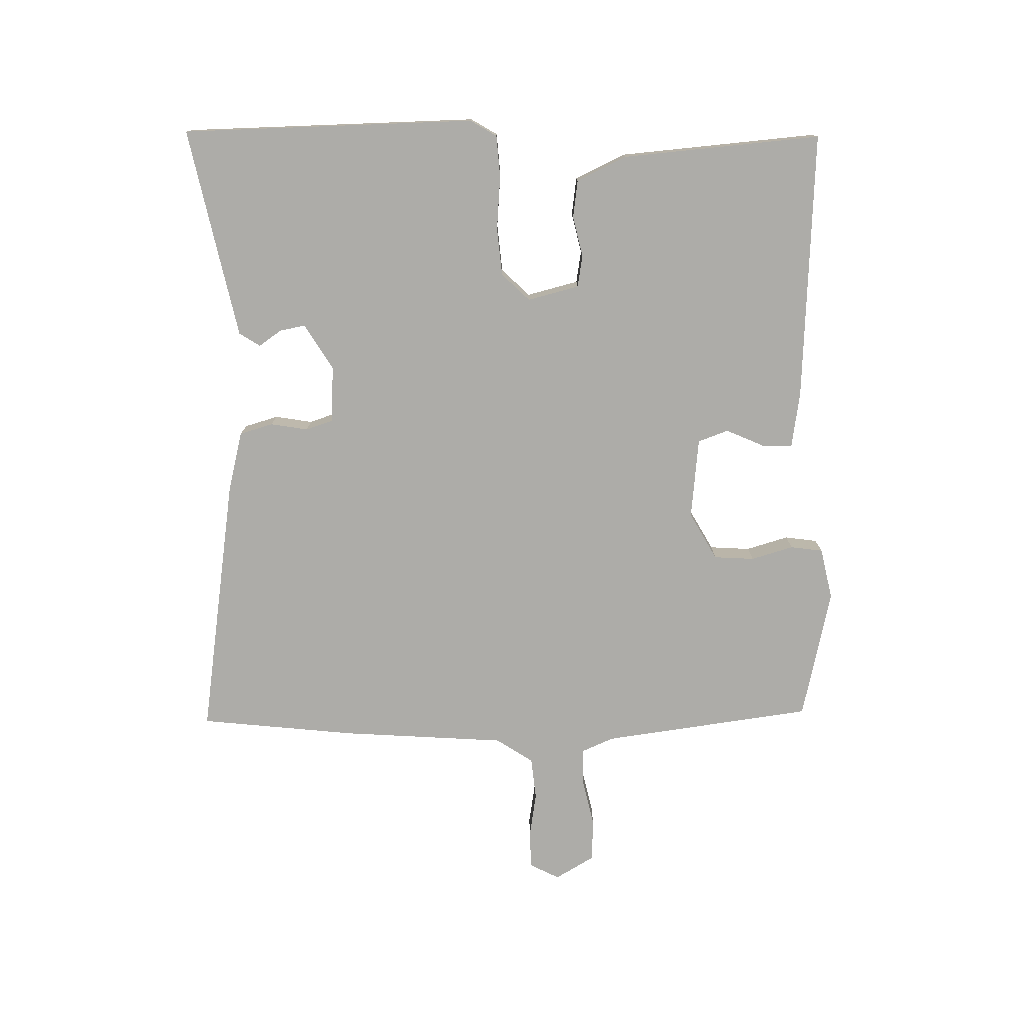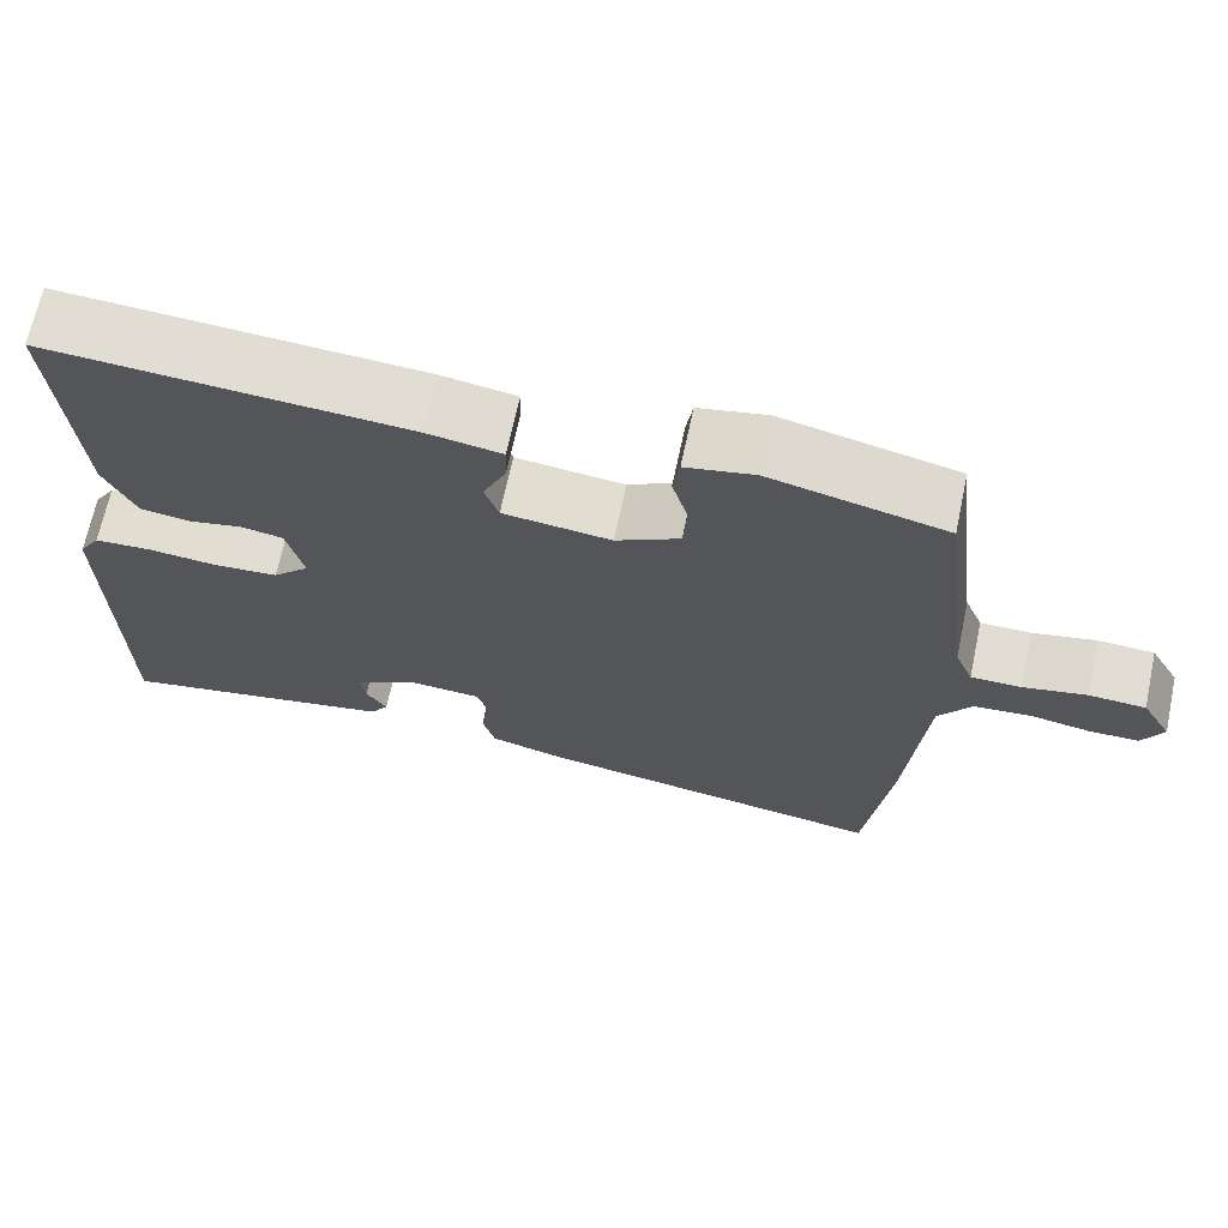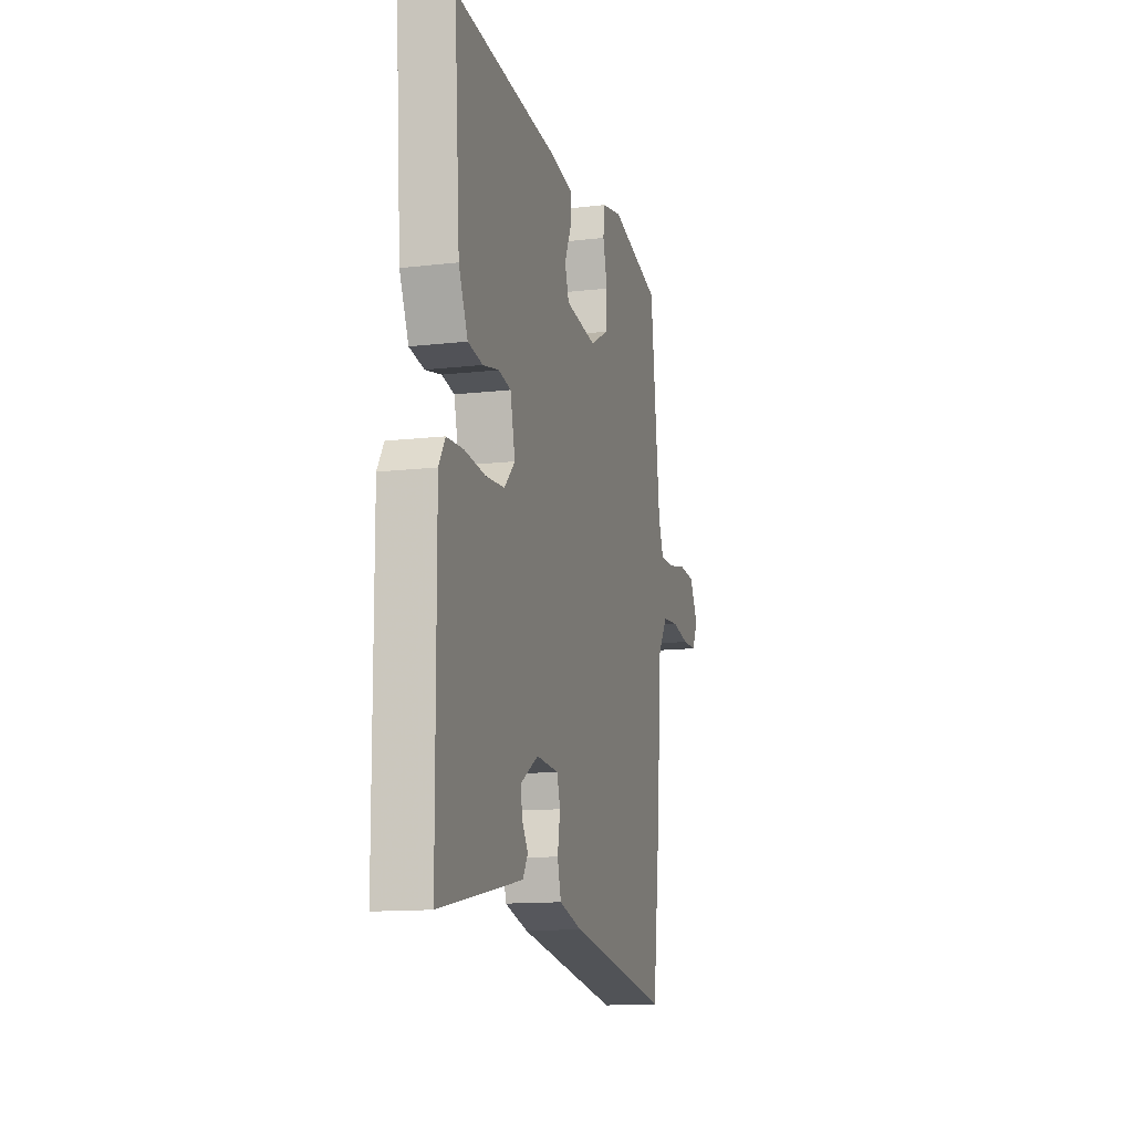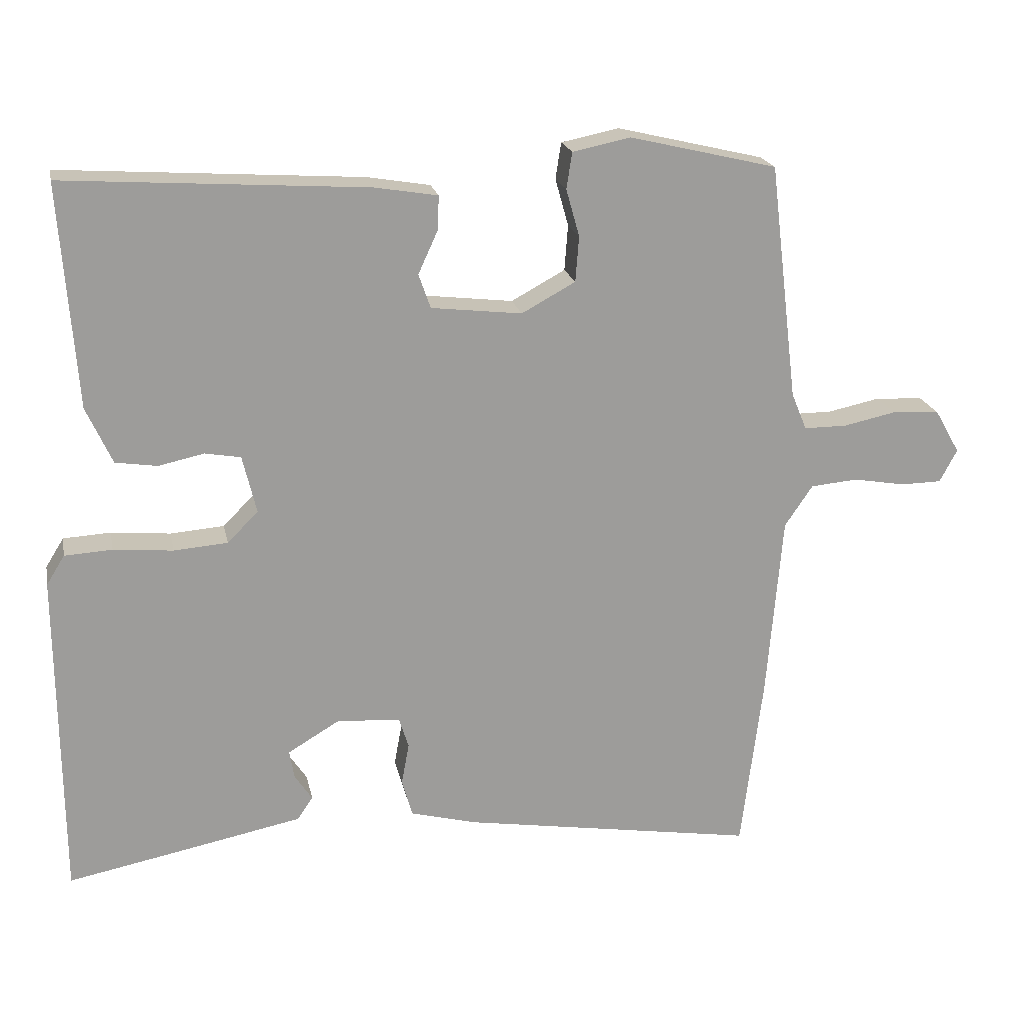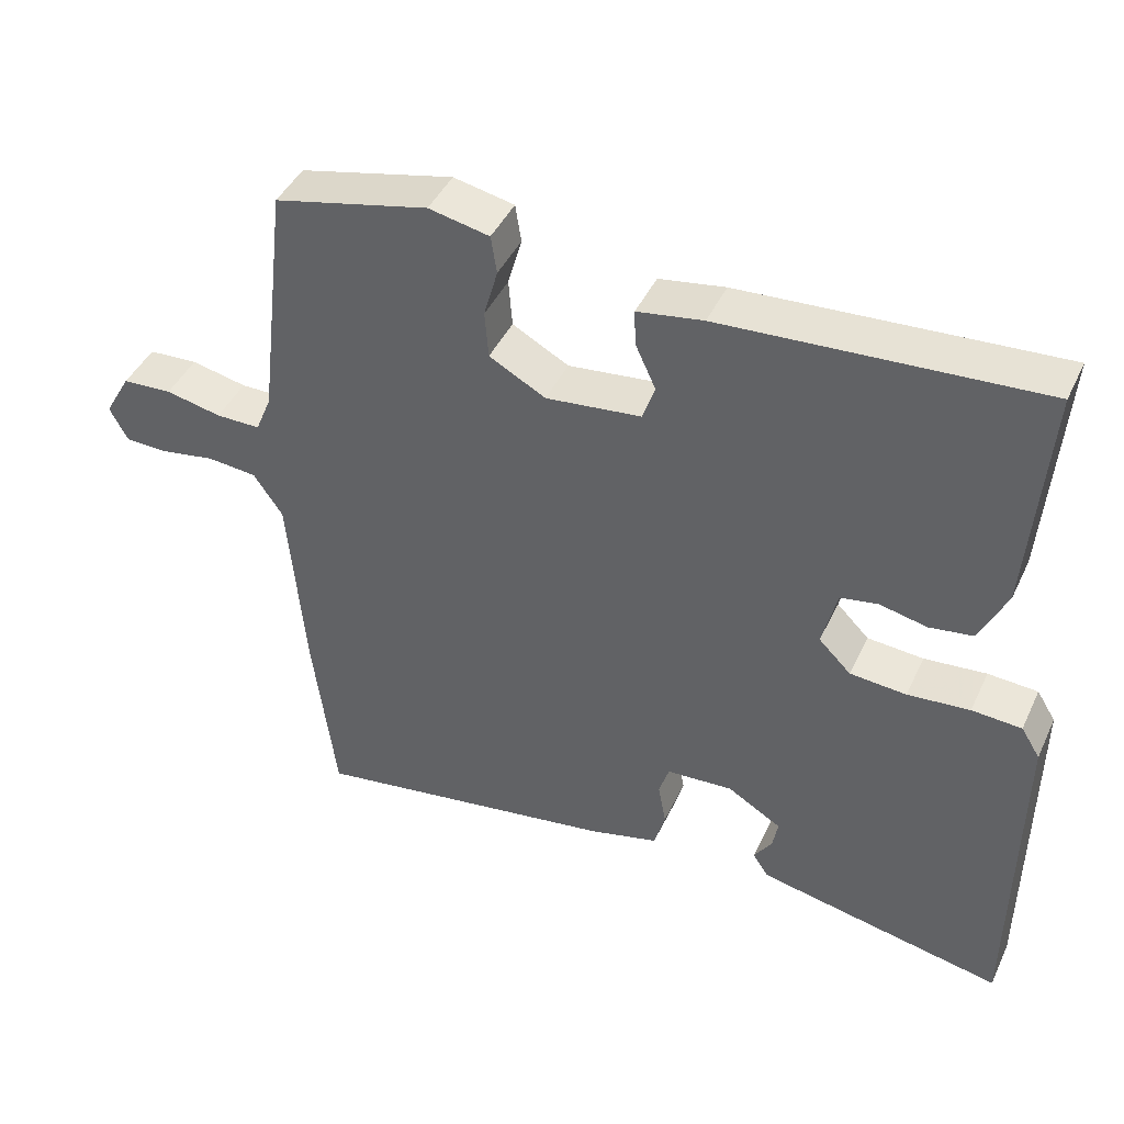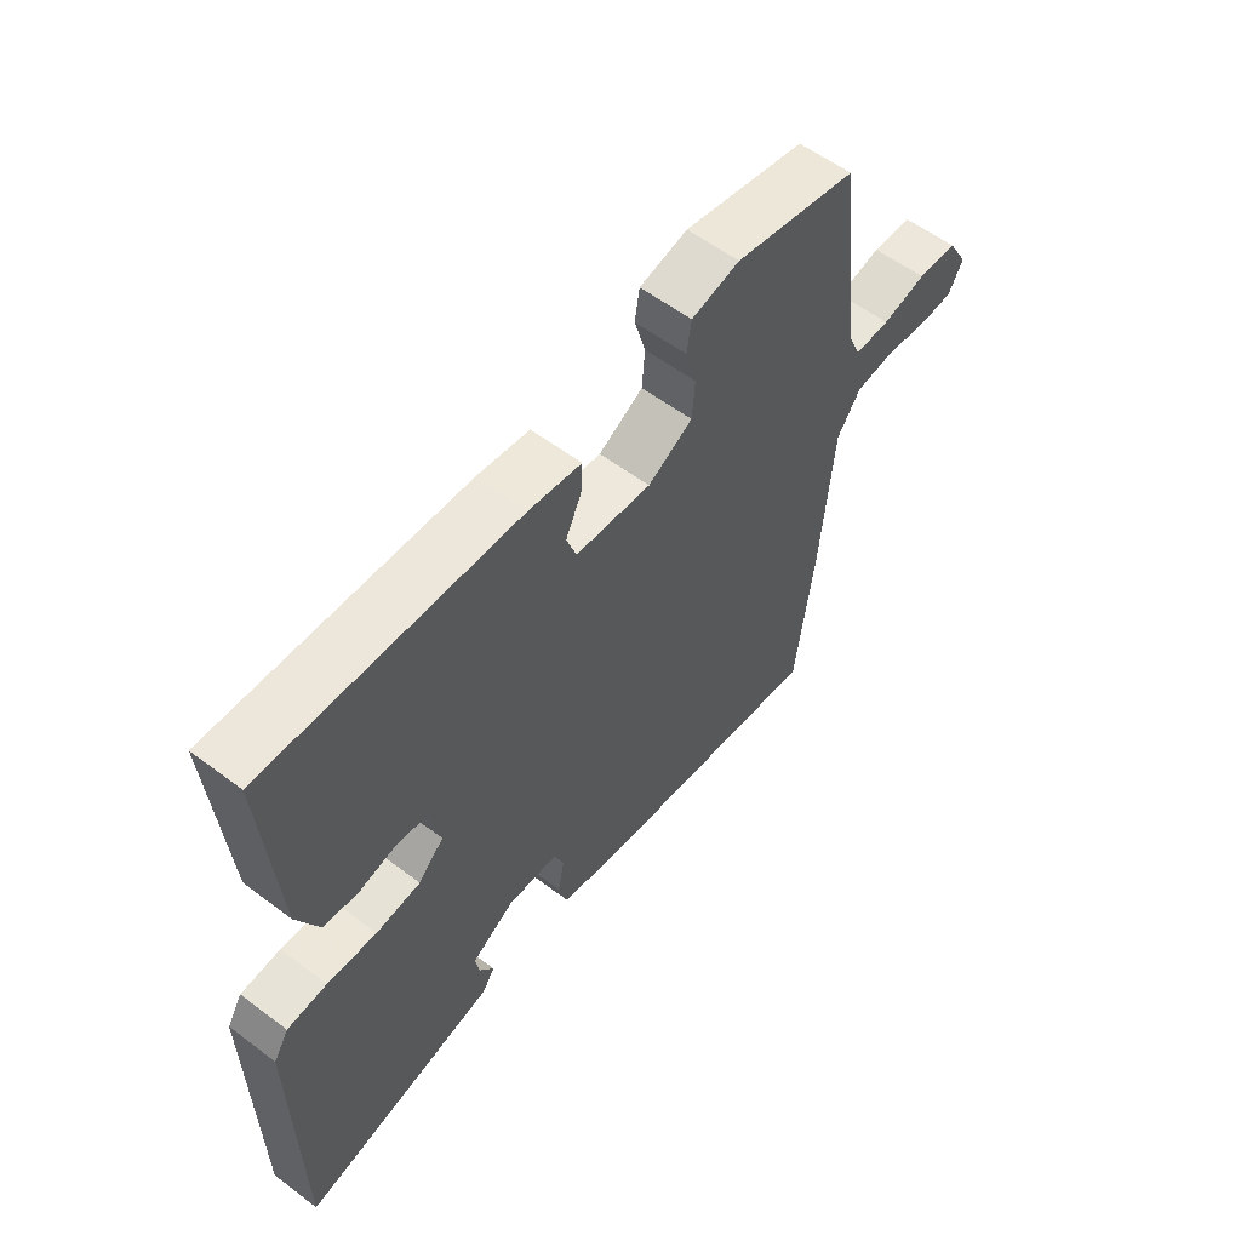
<metadata>
{"format":"obj","ext":"obj","renderer":"f3d","projection":"perspective","resolution":1024,"background":"white","views":[{"elev":-76.7,"azim":-88.2,"up":"+Y"},{"elev":68.2,"azim":12.0,"up":"+Z"},{"elev":-13.3,"azim":-75.3,"up":"+Z"},{"elev":20.1,"azim":-11.5,"up":"+Z"},{"elev":43.7,"azim":-155.9,"up":"+Z"},{"elev":58.0,"azim":-52.1,"up":"+Z"}]}
</metadata>
<code>
v 0.521 0.07 -0.331
v 0.49 0.07 -0.582
v 0.067 0.07 -0.514
v -0.028 0.07 -0.489
v -0.043 0.07 -0.435
v -0.032 0.07 -0.375
v -0.046 0.07 -0.331
v -0.137 0.07 -0.325
v -0.211 0.07 -0.369
v -0.204 0.07 -0.41
v -0.179 0.07 -0.447
v -0.201 0.07 -0.48
v -0.336 0.07 -0.507
v -0.54 0.07 -0.547
v -0.543 0.07 -0.075
v -0.517 0.07 -0.033
v -0.449 0.07 -0.029
v -0.364 0.07 -0.037
v -0.287 0.07 -0.031
v -0.243 0.07 0.013
v -0.263 0.07 0.096
v -0.314 0.07 0.105
v -0.379 0.07 0.091
v -0.439 0.07 0.1
v -0.476 0.07 0.181
v -0.499 0.07 0.5
v -0.067 0.07 0.472
v 0.023 0.07 0.457
v 0.021 0.07 0.408
v -0.007 0.07 0.347
v 0.01 0.07 0.298
v 0.14 0.07 0.283
v 0.217 0.07 0.325
v 0.222 0.07 0.39
v 0.203 0.07 0.458
v 0.211 0.07 0.51
v 0.294 0.07 0.527
v 0.505 0.07 0.477
v 0.546 0.07 0.138
v 0.568 0.07 0.085
v 0.629 0.07 0.085
v 0.705 0.07 0.101
v 0.773 0.07 0.097
v 0.809 0.07 0.034
v 0.784 0.07 -0.013
v 0.725 0.07 -0.014
v 0.651 0.07 -0.001
v 0.583 0.07 -0.007
v 0.543 0.07 -0.066
v 0.521 0 -0.331
v 0.49 0 -0.582
v 0.067 0 -0.514
v -0.028 0 -0.489
v -0.043 0 -0.435
v -0.032 0 -0.375
v -0.046 0 -0.331
v -0.137 0 -0.325
v -0.211 0 -0.369
v -0.204 0 -0.41
v -0.179 0 -0.447
v -0.201 0 -0.48
v -0.336 0 -0.507
v -0.54 0 -0.547
v -0.543 0 -0.075
v -0.517 0 -0.033
v -0.449 0 -0.029
v -0.364 0 -0.037
v -0.287 0 -0.031
v -0.243 0 0.013
v -0.263 0 0.096
v -0.314 0 0.105
v -0.379 0 0.091
v -0.439 0 0.1
v -0.476 0 0.181
v -0.499 0 0.5
v -0.067 0 0.472
v 0.023 0 0.457
v 0.021 0 0.408
v -0.007 0 0.347
v 0.01 0 0.298
v 0.14 0 0.283
v 0.217 0 0.325
v 0.222 0 0.39
v 0.203 0 0.458
v 0.211 0 0.51
v 0.294 0 0.527
v 0.505 0 0.477
v 0.546 0 0.138
v 0.568 0 0.085
v 0.629 0 0.085
v 0.705 0 0.101
v 0.773 0 0.097
v 0.809 0 0.034
v 0.784 0 -0.013
v 0.725 0 -0.014
v 0.651 0 -0.001
v 0.583 0 -0.007
v 0.543 0 -0.066
f 45 46 47
f 44 45 47
f 43 44 47
f 42 43 47
f 41 42 47
f 40 41 47 48
f 39 40 48 49
f 39 49 1
f 38 39 1
f 37 38 1
f 36 37 1
f 35 36 1
f 34 35 1
f 28 29 30
f 27 28 30
f 26 27 30
f 25 26 30
f 24 25 30
f 23 24 30
f 22 23 30
f 21 22 30 31
f 20 21 31 32
f 16 17 18
f 15 16 18
f 14 15 18
f 13 14 18
f 12 13 18
f 12 18 19
f 10 11 12
f 9 10 12 19
f 20 32 33
f 19 20 33
f 9 19 33
f 8 9 33
f 4 5 6
f 3 4 6
f 2 3 6 7
f 33 34 1 2
f 7 8 33
f 2 7 33
f 96 95 94
f 96 94 93
f 96 93 92
f 96 92 91
f 96 91 90
f 97 96 90 89
f 98 97 89 88
f 50 98 88
f 50 88 87
f 50 87 86
f 50 86 85
f 50 85 84
f 50 84 83
f 79 78 77
f 79 77 76
f 79 76 75
f 79 75 74
f 79 74 73
f 79 73 72
f 79 72 71
f 80 79 71 70
f 81 80 70 69
f 67 66 65
f 67 65 64
f 67 64 63
f 67 63 62
f 67 62 61
f 68 67 61
f 61 60 59
f 68 61 59 58
f 82 81 69
f 82 69 68
f 82 68 58
f 82 58 57
f 55 54 53
f 55 53 52
f 56 55 52 51
f 51 50 83 82
f 82 57 56
f 82 56 51
f 1 50 51 2
f 2 51 52 3
f 3 52 53 4
f 4 53 54 5
f 5 54 55 6
f 6 55 56 7
f 7 56 57 8
f 8 57 58 9
f 9 58 59 10
f 10 59 60 11
f 11 60 61 12
f 12 61 62 13
f 13 62 63 14
f 14 63 64 15
f 15 64 65 16
f 16 65 66 17
f 17 66 67 18
f 18 67 68 19
f 19 68 69 20
f 20 69 70 21
f 21 70 71 22
f 22 71 72 23
f 23 72 73 24
f 24 73 74 25
f 25 74 75 26
f 26 75 76 27
f 27 76 77 28
f 28 77 78 29
f 29 78 79 30
f 30 79 80 31
f 31 80 81 32
f 32 81 82 33
f 33 82 83 34
f 34 83 84 35
f 35 84 85 36
f 36 85 86 37
f 37 86 87 38
f 38 87 88 39
f 39 88 89 40
f 40 89 90 41
f 41 90 91 42
f 42 91 92 43
f 43 92 93 44
f 44 93 94 45
f 45 94 95 46
f 46 95 96 47
f 47 96 97 48
f 48 97 98 49
f 49 98 50 1

</code>
